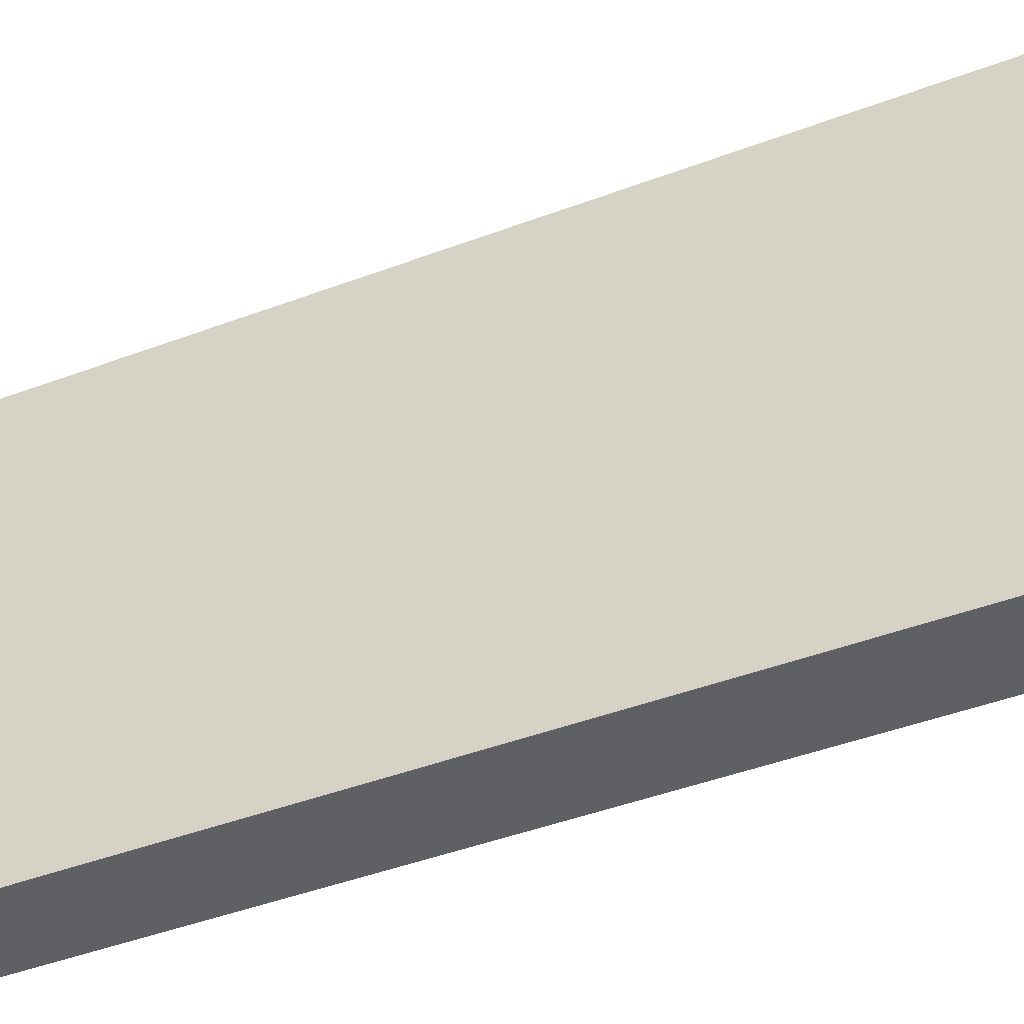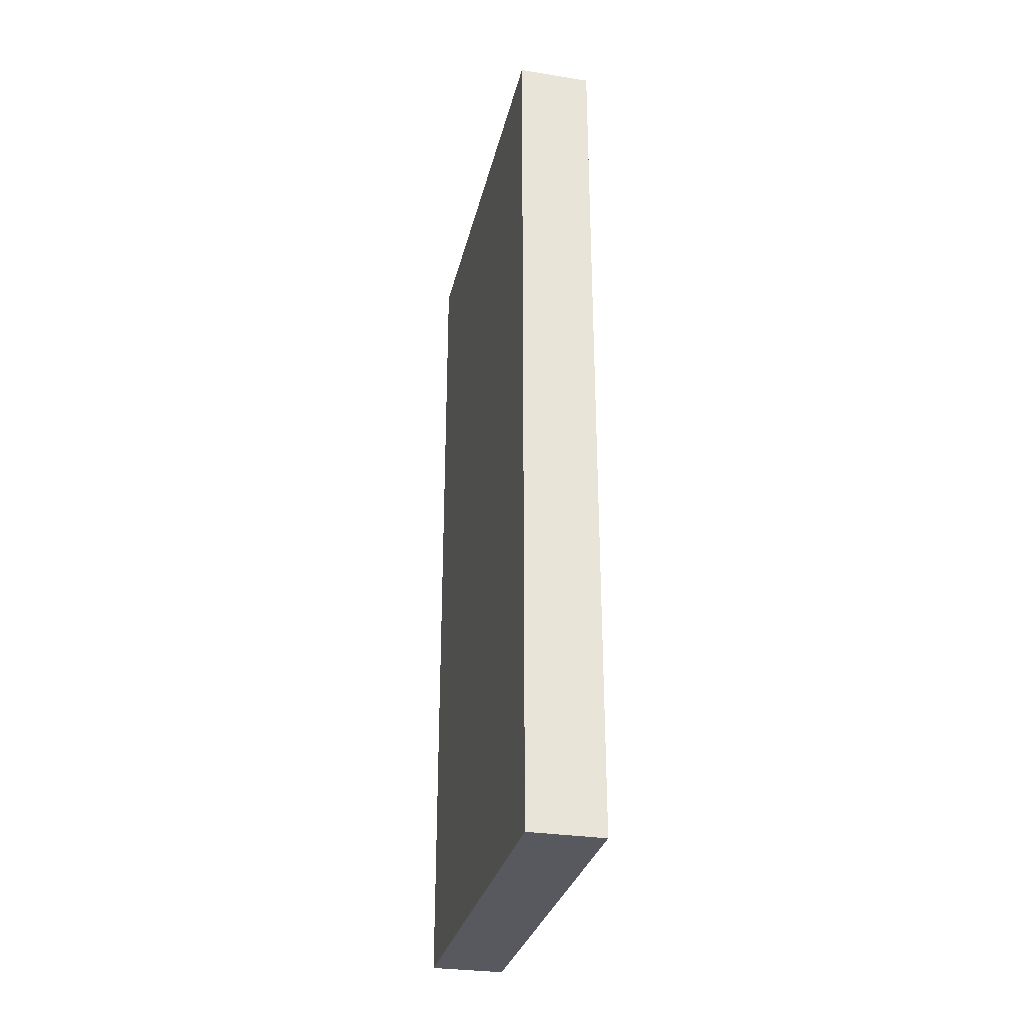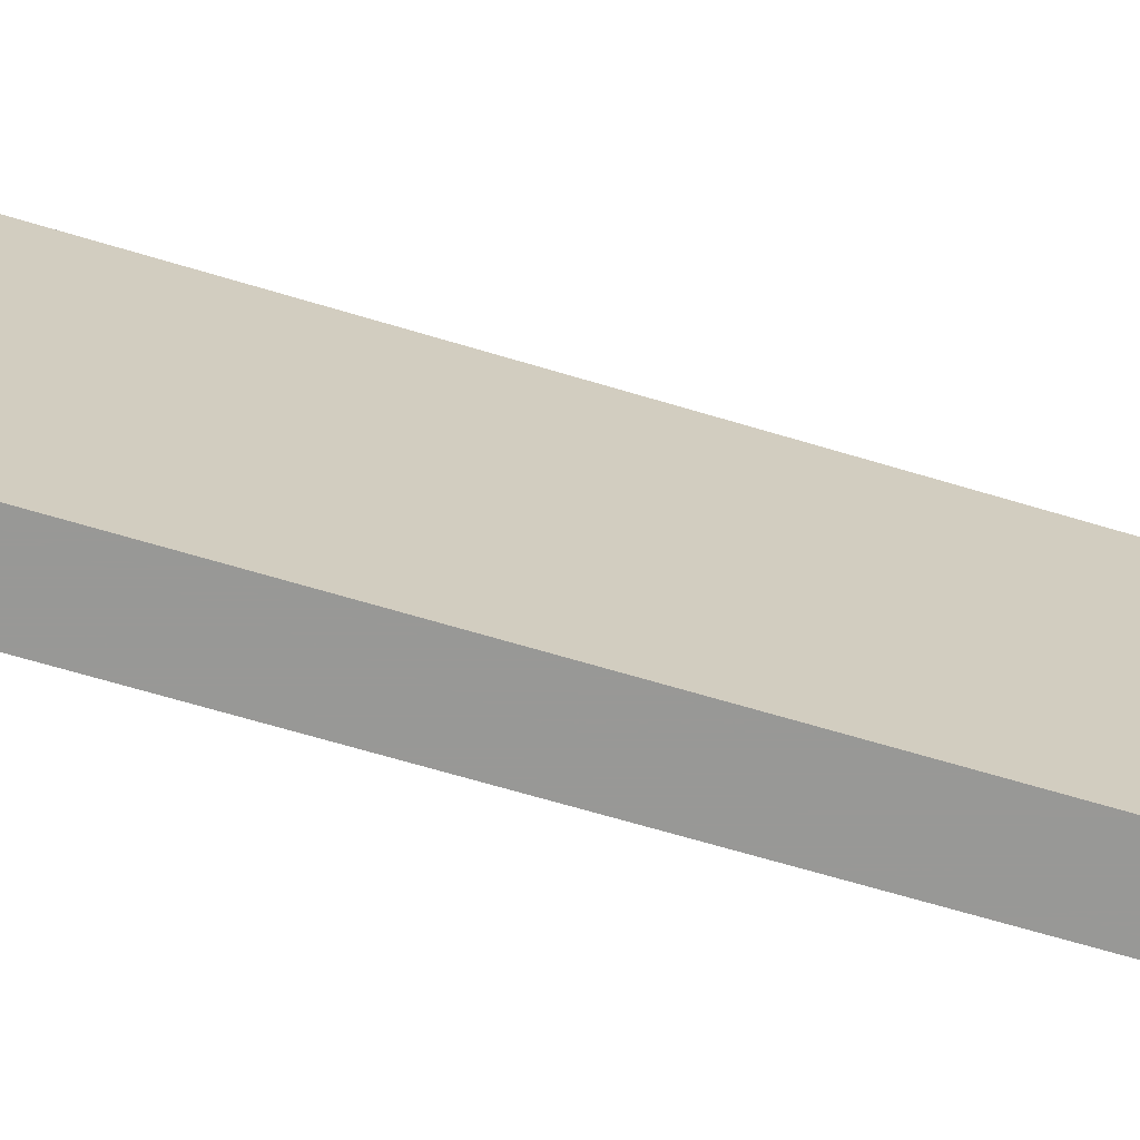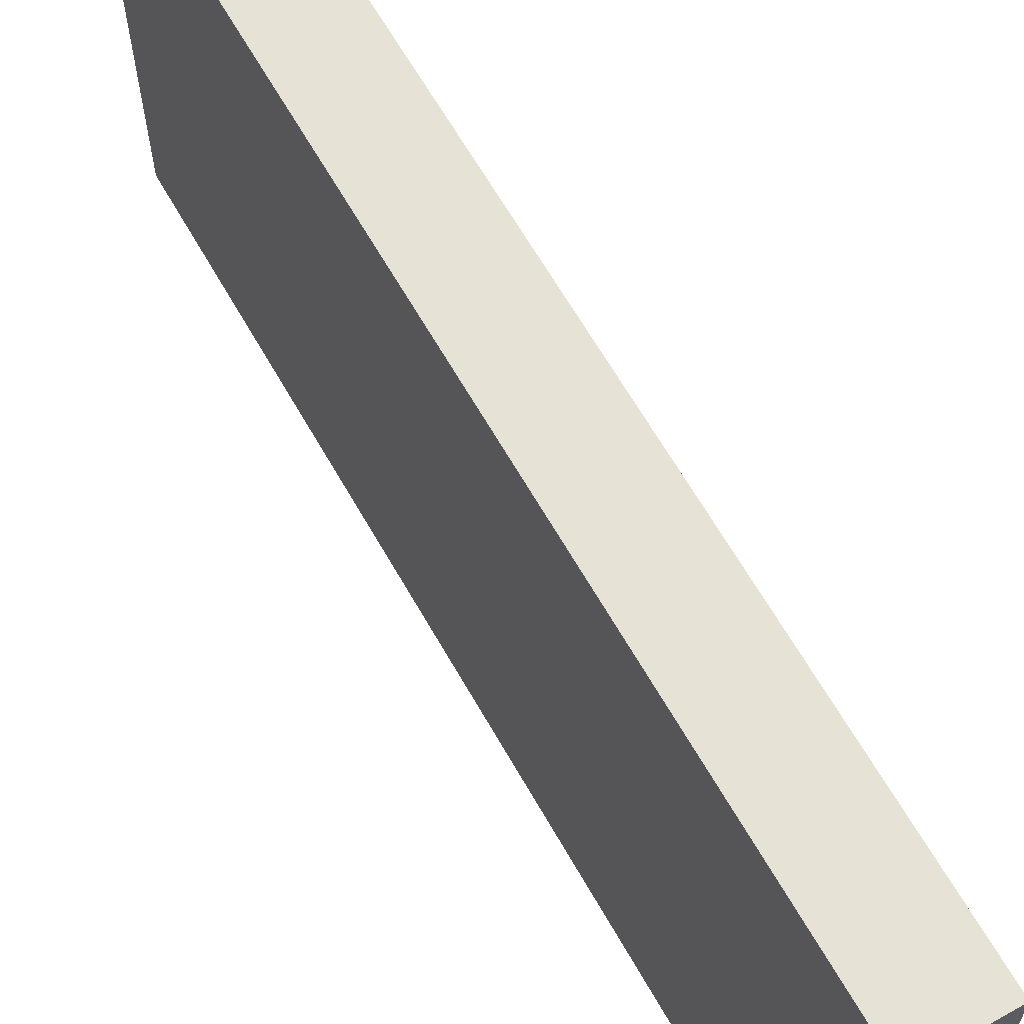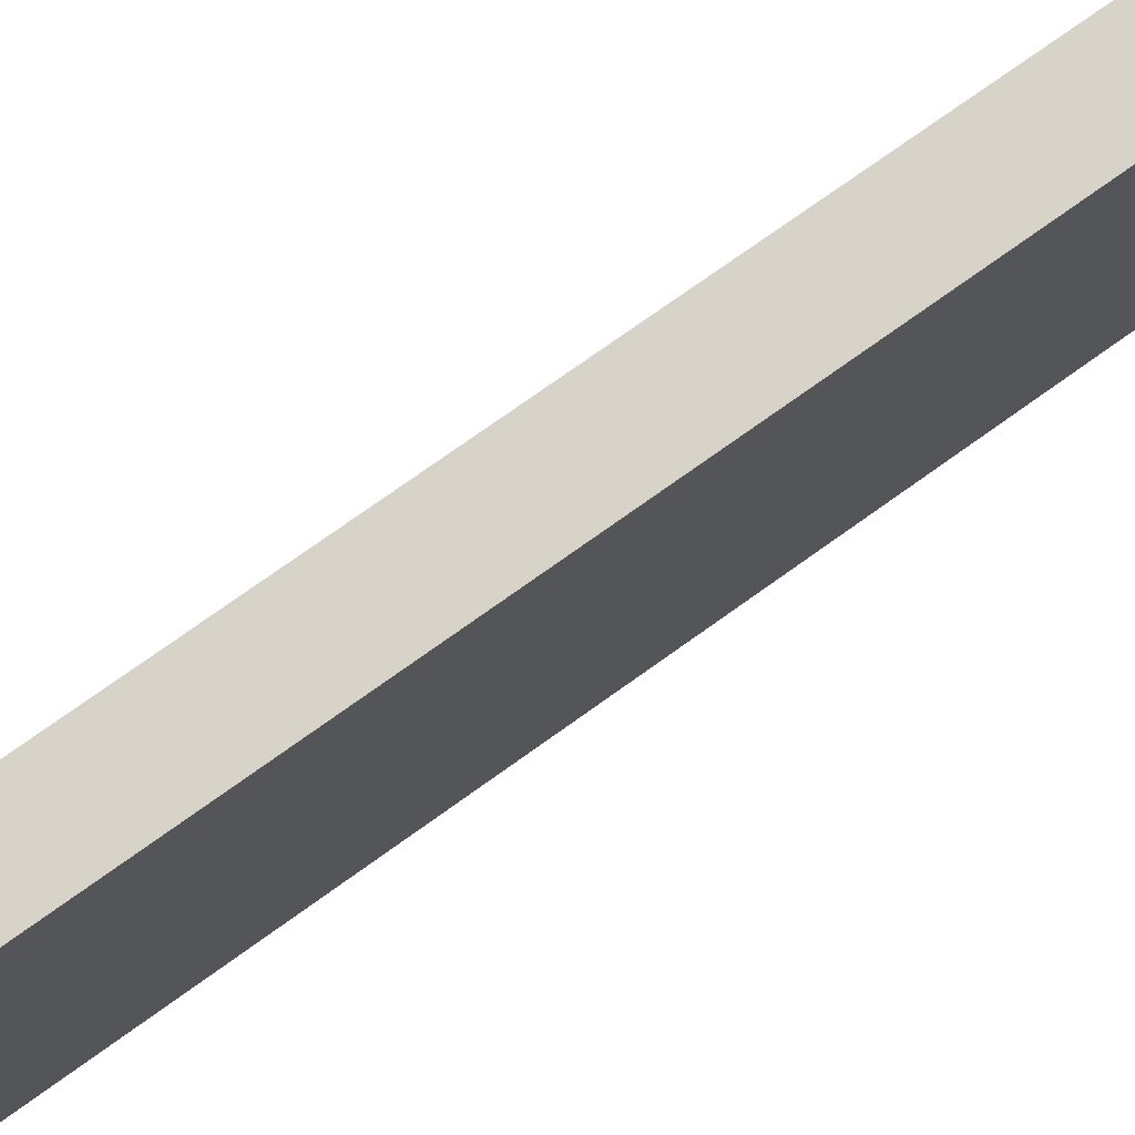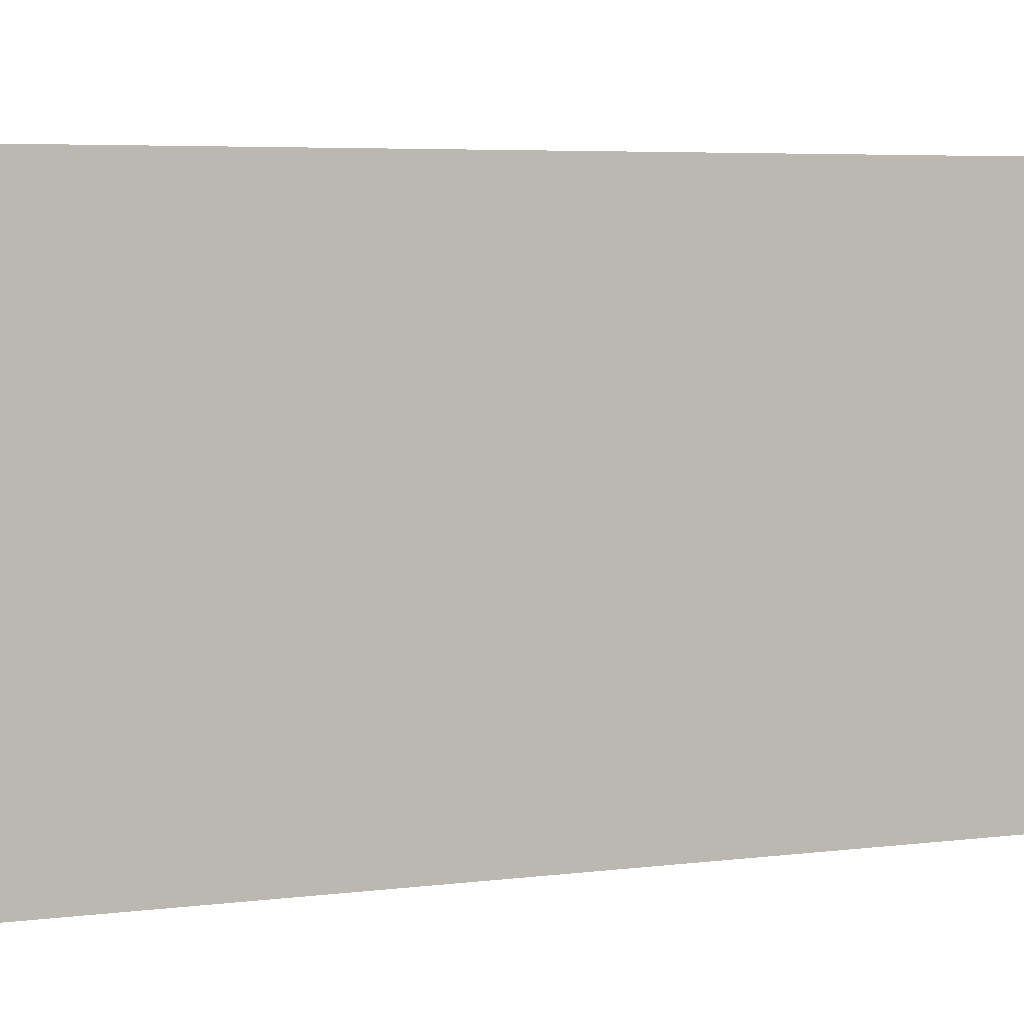
<metadata>
{"format":"obj","ext":"obj","renderer":"f3d","projection":"perspective","resolution":1024,"background":"white","views":[{"elev":-44.4,"azim":-66.2,"up":"+Y"},{"elev":-30.4,"azim":-12.8,"up":"+Z"},{"elev":-68.5,"azim":-106.6,"up":"+Y"},{"elev":63.9,"azim":-29.5,"up":"+Y"},{"elev":76.5,"azim":54.6,"up":"+Y"},{"elev":4.8,"azim":-113.6,"up":"+Y"}]}
</metadata>
<code>
v -1320 2852 72
v -1304 2944 72
v -1320 2944 72
v -1304 2852 72
v -1320 2944 -120
v -1304 2852 -120
v -1320 2852 -120
v -1304 2944 -120
f 1 2 3
f 1 4 2
f 5 6 7
f 5 8 6
f 4 7 6
f 4 1 7
f 3 8 5
f 3 2 8
f 2 6 8
f 2 4 6
f 1 5 7
f 1 3 5

</code>
